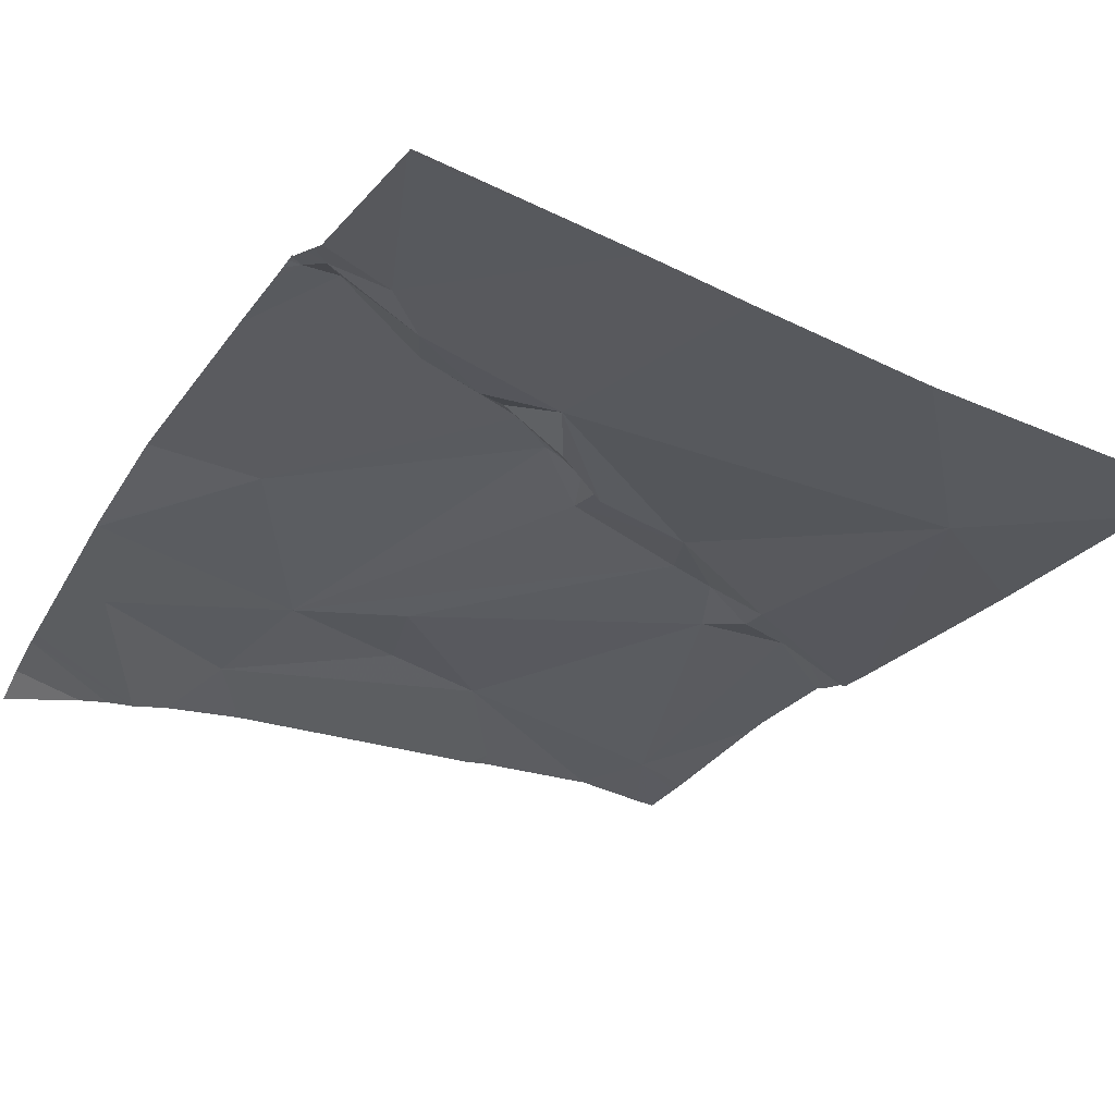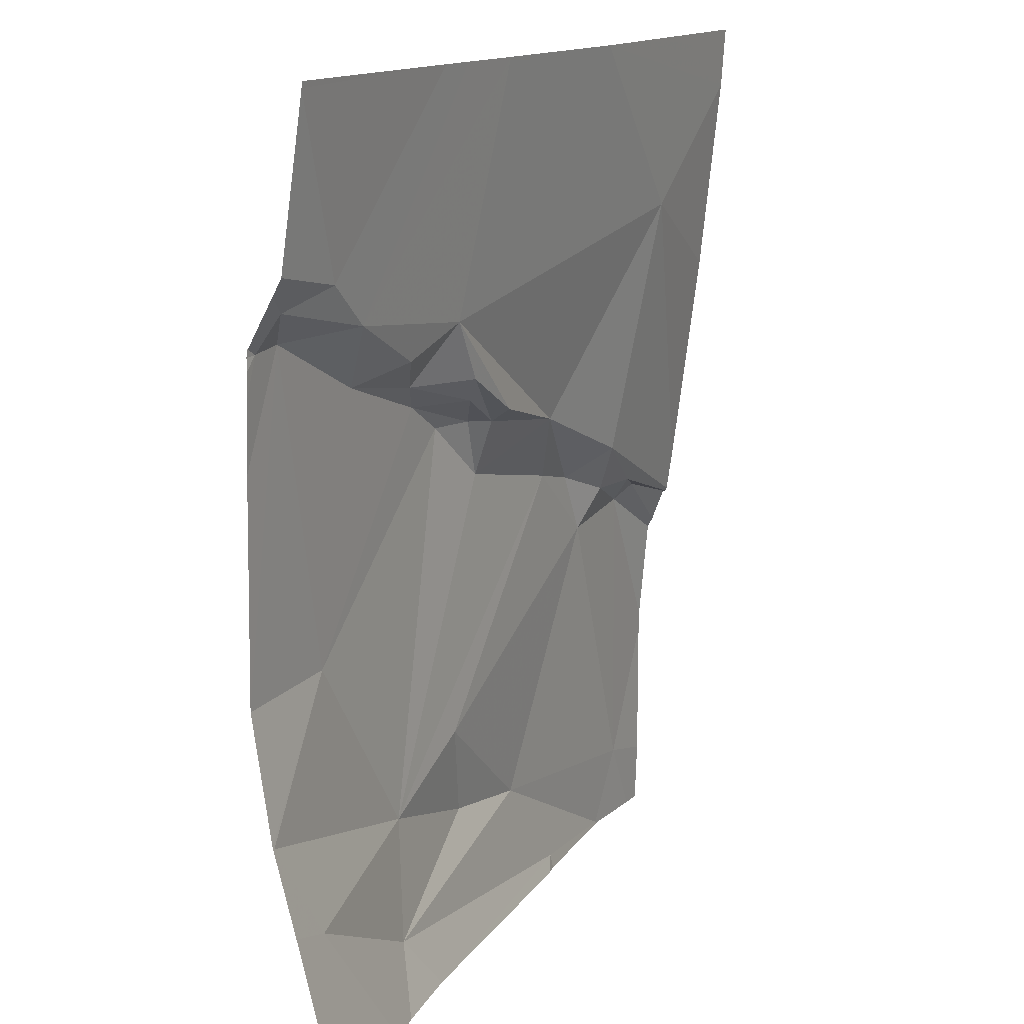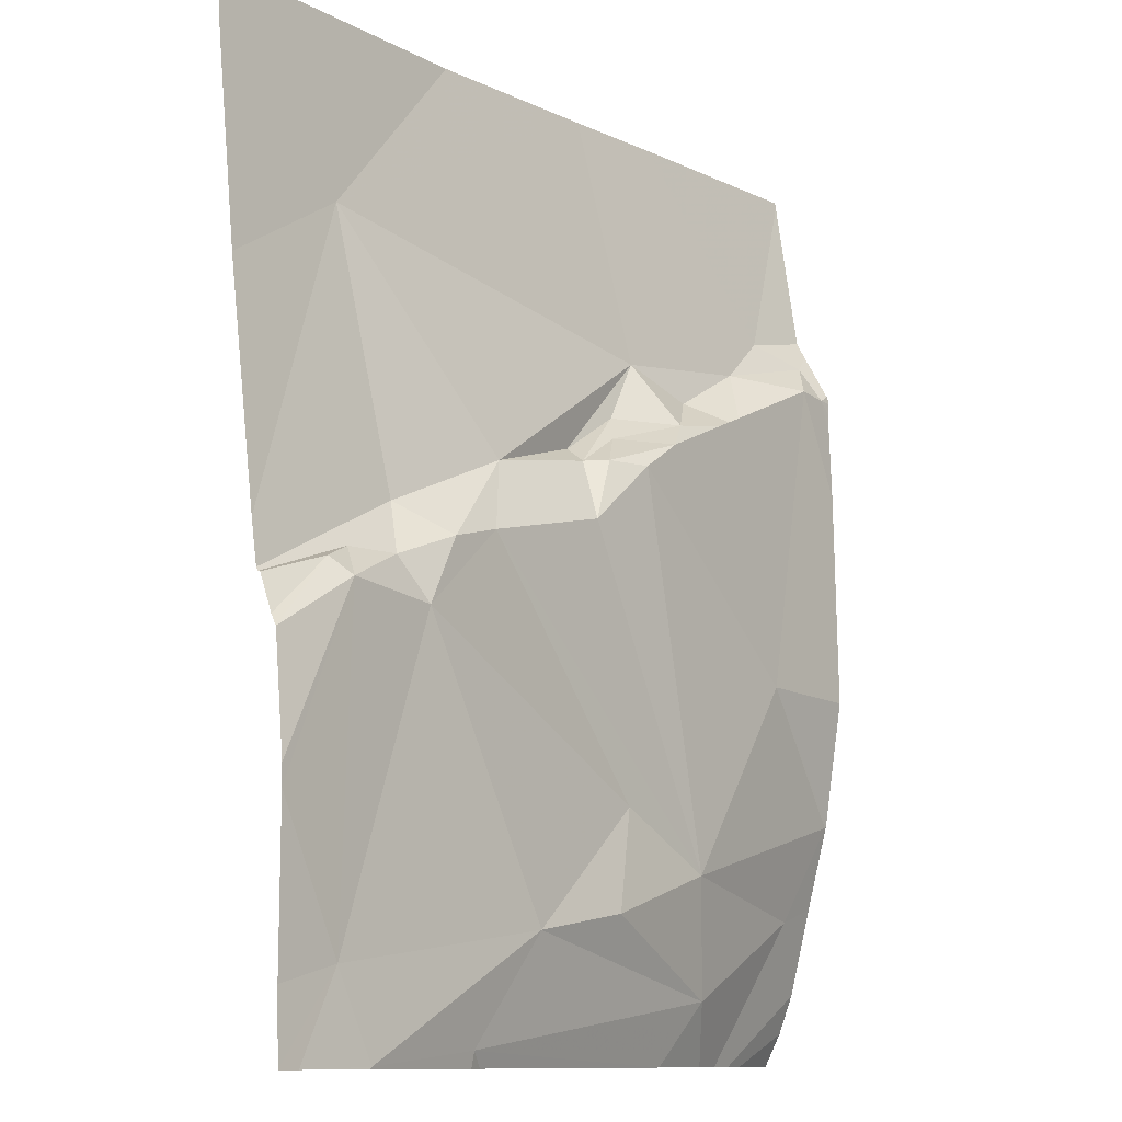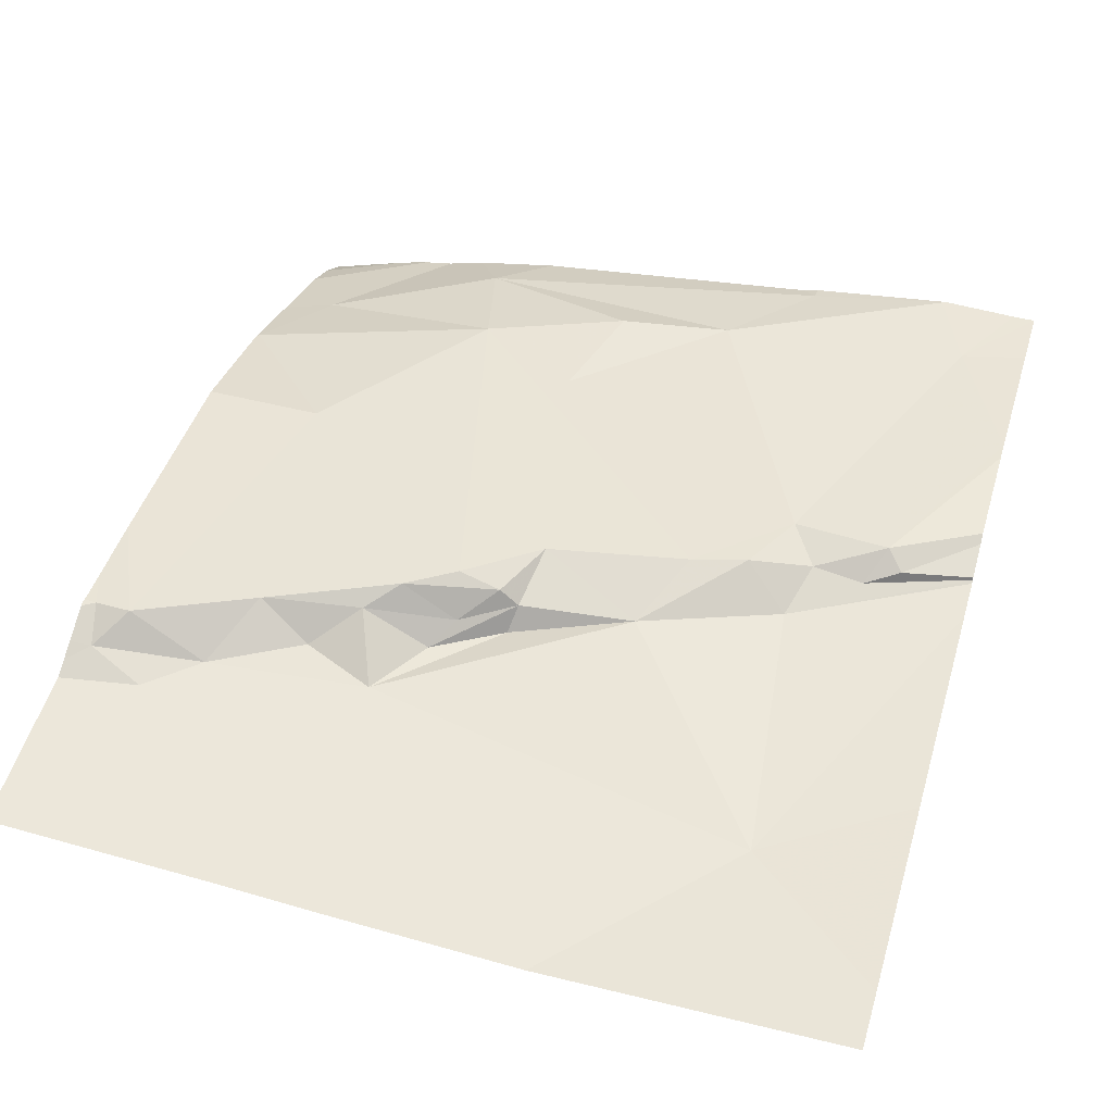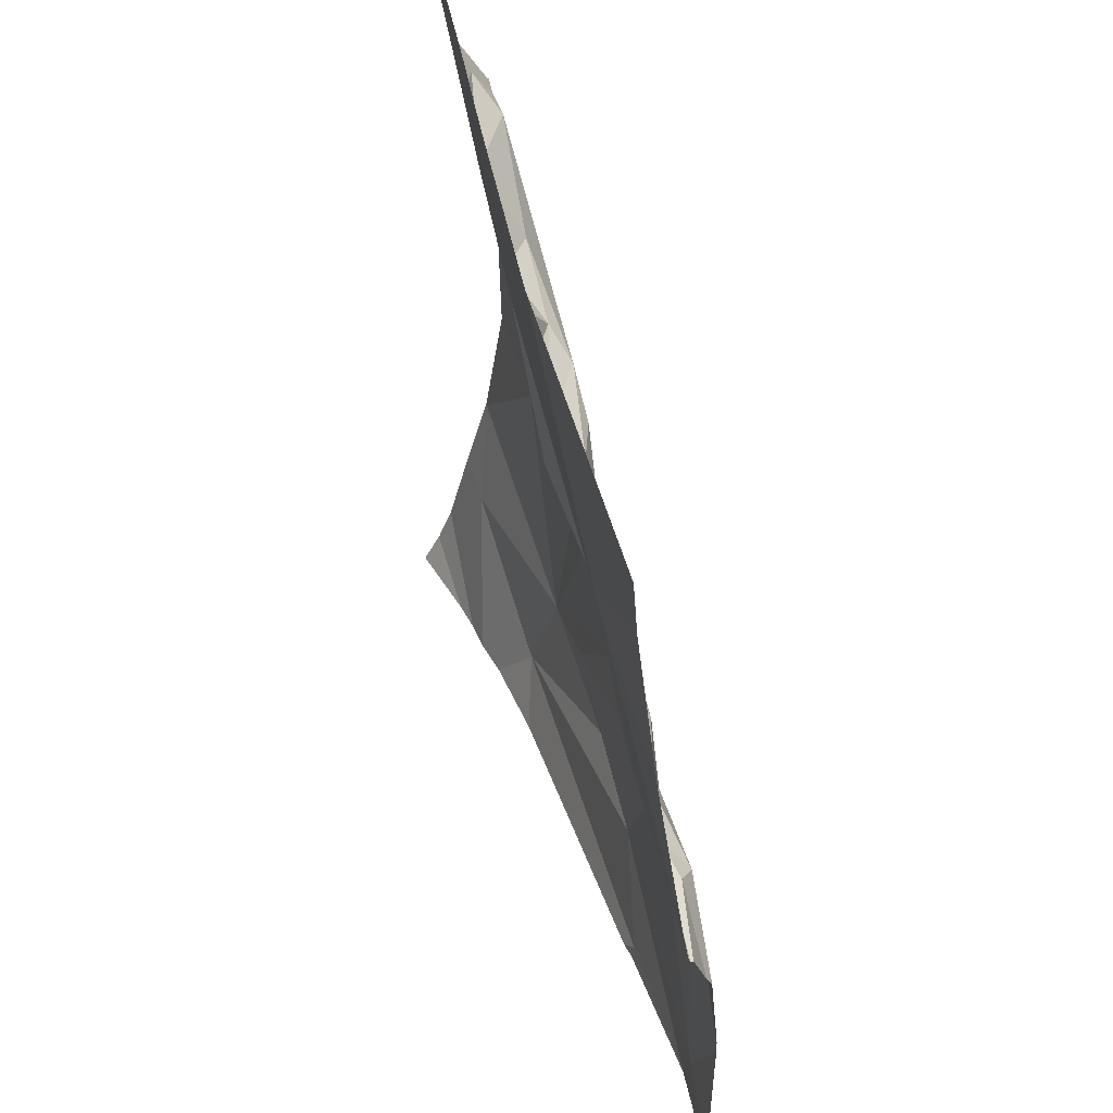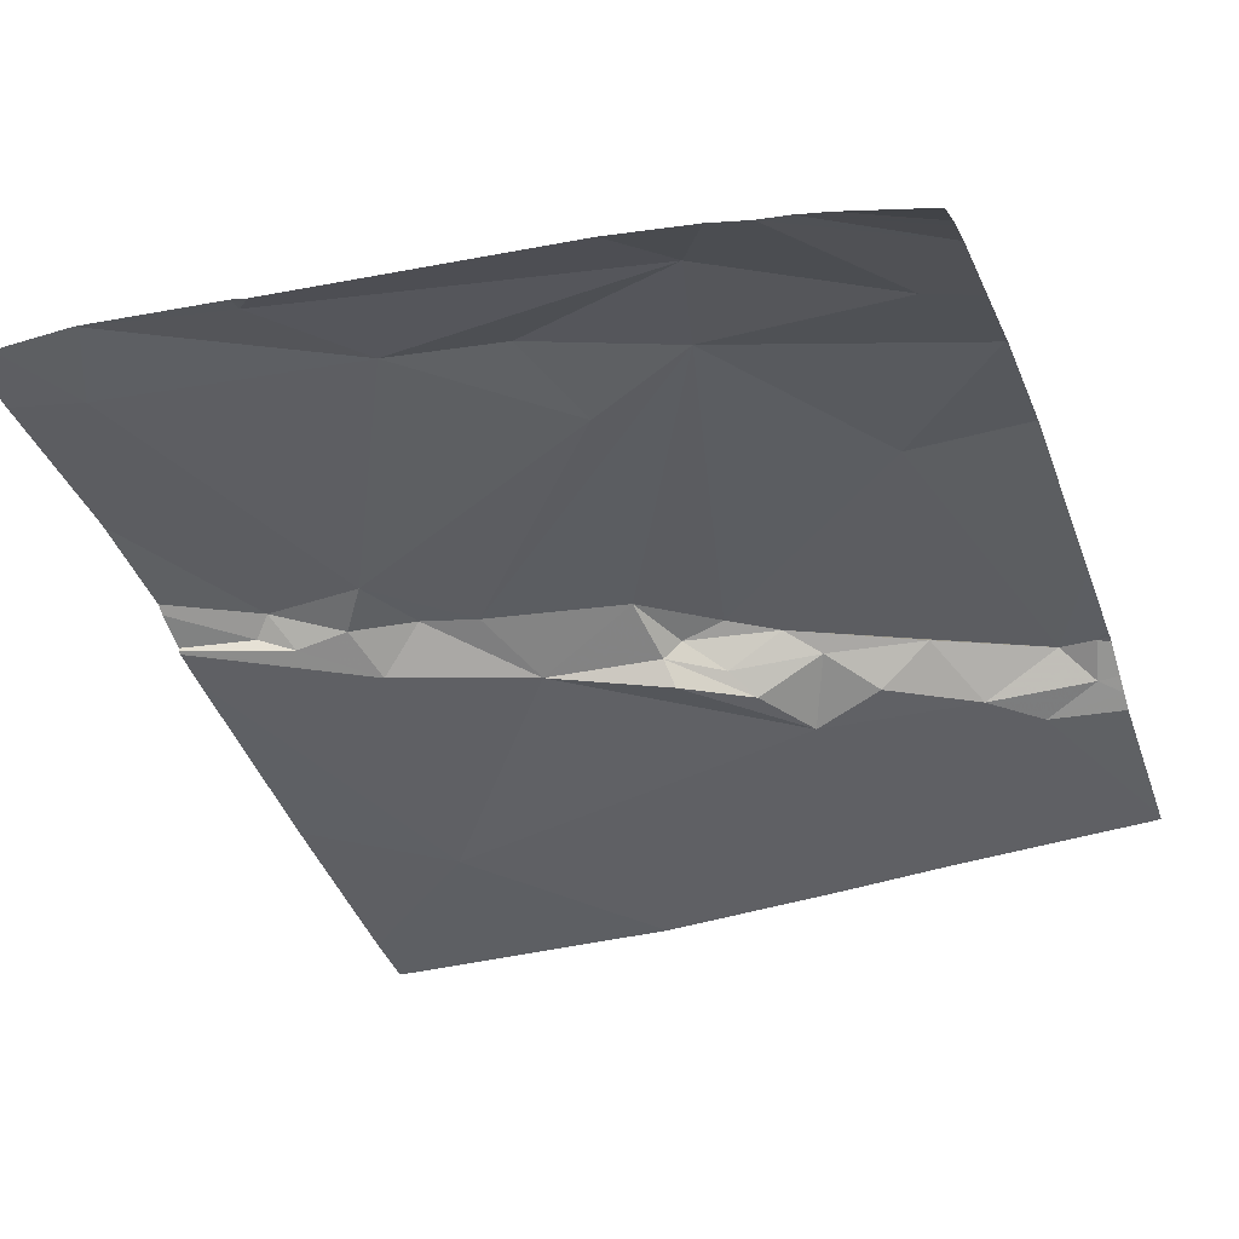
<metadata>
{"format":"obj","ext":"obj","renderer":"f3d","projection":"perspective","resolution":1024,"background":"white","views":[{"elev":-34.5,"azim":149.3,"up":"+Z"},{"elev":14.9,"azim":117.9,"up":"+Y"},{"elev":-10.9,"azim":-52.0,"up":"+Y"},{"elev":43.5,"azim":-163.5,"up":"+Z"},{"elev":50.2,"azim":-104.5,"up":"+Y"},{"elev":-36.5,"azim":19.2,"up":"+Z"}]}
</metadata>
<code>
v -102.4 223 500.7
v -102.5 223 500.8
v -102.3 223.1 500.8
v -103.1 223.1 500.8
v -102.2 223.4 500.8
v -103.1 223 500.8
v -102.4 223 500.7
v -102.2 224 500.7
v -102.3 223 500.7
v -103 223 500.8
v -103 223 500.8
v -102.9 223 500.8
v -102.9 223 500.8
v -102.3 223 500.7
v -102.5 224 500.7
v -103 223 500.8
v -102.5 223 500.8
v -102.9 223 500.8
v -102.6 223.6 500.8
v -102.6 223.7 500.8
v -102.5 223.7 500.8
v -102.9 223.5 500.8
v -103 223.5 500.8
v -102.8 223.6 500.8
v -102.6 223.6 500.8
v -102.8 223.5 500.8
v -102.7 223.5 500.8
v -102.5 223.2 500.8
v -102.2 223 500.7
v -102.2 223.3 500.8
v -102.6 223.7 500.8
v -102.7 223.6 500.8
v -102.7 223.6 500.8
v -102.7 223.1 500.8
v -102.8 223.1 500.8
v -102.6 223.2 500.8
v -102.5 223.7 500.8
v -102.2 223 500.7
v -103.1 223.4 500.8
v -103.1 223.5 500.8
v -102.9 223.4 500.8
v -103 223.5 500.8
v -102.2 223 500.7
v -103 223.5 500.8
v -102.5 223.8 500.7
v -102.2 223.1 500.7
v -102.2 223.1 500.7
v -103 223.8 500.7
v -102.5 223.7 500.8
v -102.4 223.7 500.8
v -102.3 223.4 500.8
v -103.2 224 500.7
v -102.2 223.3 500.8
v -102.3 223.8 500.8
v -102.4 223.8 500.8
v -102.3 223.8 500.8
v -102.2 223.8 500.8
v -103 224 500.7
v -102.2 223.8 500.8
v -102.2 224 500.7
v -102.8 224 500.7
v -102.5 224 500.7
v -102.6 224 500.7
v -103.2 223 500.8
v -103.2 223 500.8
v -103.2 223 500.8
v -103.2 223.2 500.8
v -103.2 223.2 500.8
v -103.2 223.4 500.8
v -103.2 223.4 500.8
v -103.2 223.4 500.8
v -103.2 223.4 500.8
v -103.2 223.4 500.8
v -103.2 223.5 500.8
v -103.2 223.7 500.7
v -103.2 224 500.7
v -102.2 223.8 500.8
v -102.2 223.8 500.8
v -102.2 223.7 500.8
v -102.2 223.8 500.8
v -102.2 223.7 500.8
v -102.2 223.8 500.8
v -102.2 223.8 500.8
v -102.2 223.2 500.8
v -102.2 223.8 500.8
v -102.2 223.3 500.8
v -102.2 223.9 500.8
v -102.2 224 500.7
f 1 17 2
f 2 17 18
f 12 18 11
f 16 11 10
f 13 18 12
f 64 4 65
f 10 11 6
f 7 3 1
f 7 14 46
f 14 9 38
f 20 19 21
f 23 22 24
f 25 21 19
f 22 26 24
f 12 11 16
f 28 27 26
f 79 59 54
f 28 25 27
f 20 31 32
f 31 33 32
f 35 34 36
f 21 37 20
f 69 40 70
f 42 41 22
f 24 32 33
f 31 20 37
f 36 28 26
f 19 20 32
f 41 39 4
f 35 11 18
f 34 35 17
f 26 27 24
f 27 32 24
f 71 44 72
f 11 4 6
f 4 11 35
f 36 34 28
f 19 32 27
f 39 44 40
f 42 44 39
f 39 41 42
f 23 42 22
f 26 22 41
f 25 19 27
f 36 26 41
f 24 33 45
f 72 23 73
f 78 59 77
f 17 35 18
f 2 18 13
f 41 4 35
f 41 35 36
f 31 45 33
f 67 39 68
f 23 44 42
f 73 48 74
f 77 59 85
f 48 45 63
f 23 24 48
f 45 48 24
f 49 37 50
f 21 50 37
f 51 53 30
f 21 25 51
f 54 50 21
f 28 53 51
f 56 55 57
f 51 54 21
f 28 34 17
f 54 51 5
f 57 59 78
f 3 7 47
f 3 53 28
f 28 51 25
f 79 54 81
f 45 31 37
f 56 57 83
f 57 55 54
f 54 59 57
f 49 50 55
f 15 56 62
f 49 45 37
f 54 55 50
f 45 49 55
f 28 17 3
f 53 3 84
f 3 17 1
f 63 55 15
f 62 88 60
f 64 6 4
f 65 4 66
f 66 4 67
f 5 51 30
f 30 53 86
f 67 4 39
f 68 39 69
f 69 39 40
f 29 14 38
f 70 40 71
f 60 88 8
f 71 40 44
f 38 9 43
f 72 44 23
f 73 23 48
f 52 76 58
f 74 48 75
f 47 7 46
f 75 48 76
f 76 48 61
f 46 14 29
f 58 76 61
f 80 59 79
f 81 54 5
f 62 56 88
f 82 57 78
f 83 57 82
f 84 3 47
f 15 55 56
f 85 59 80
f 61 48 63
f 86 53 84
f 87 56 83
f 63 45 55
f 88 56 87

</code>
